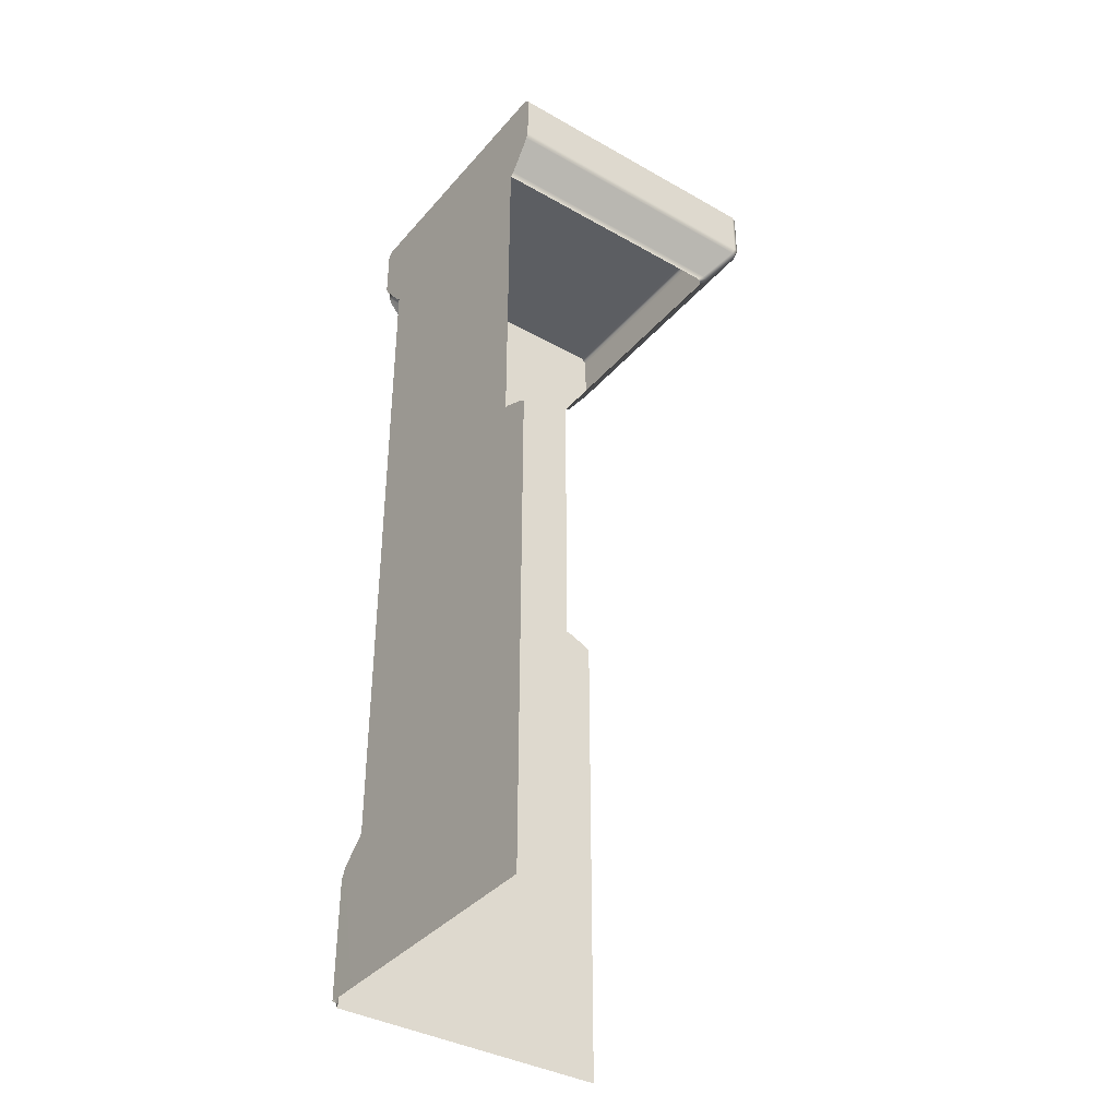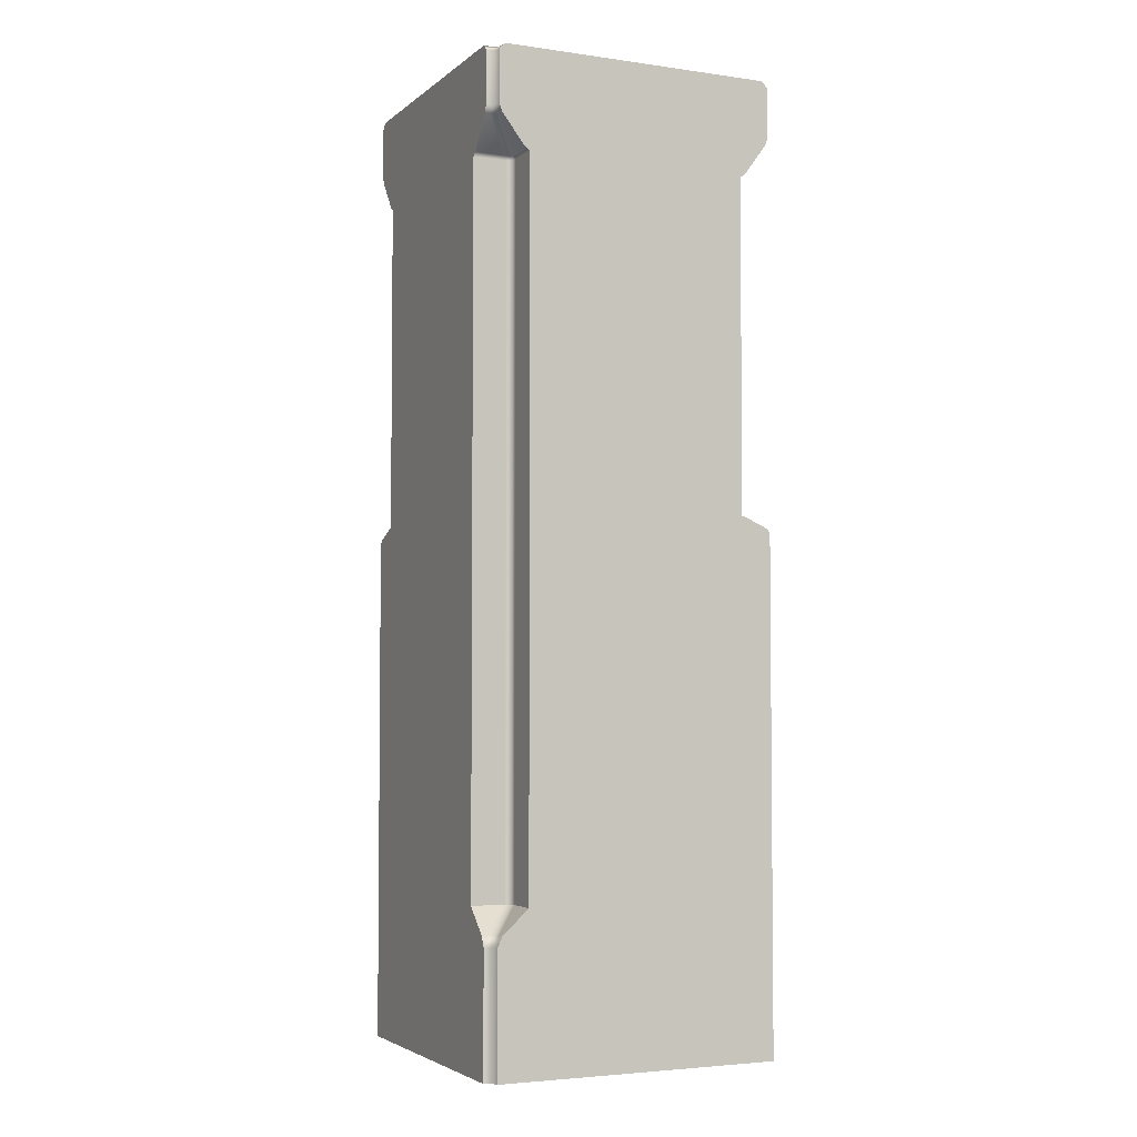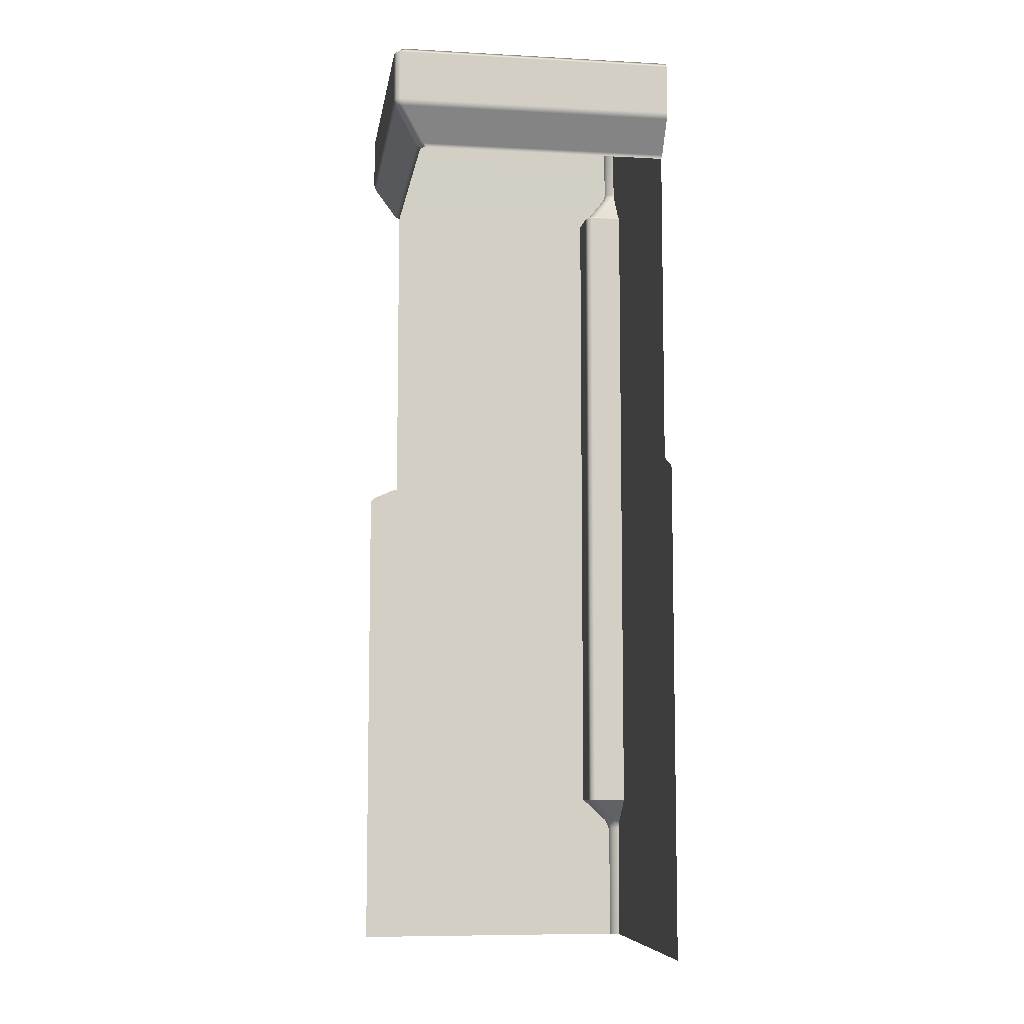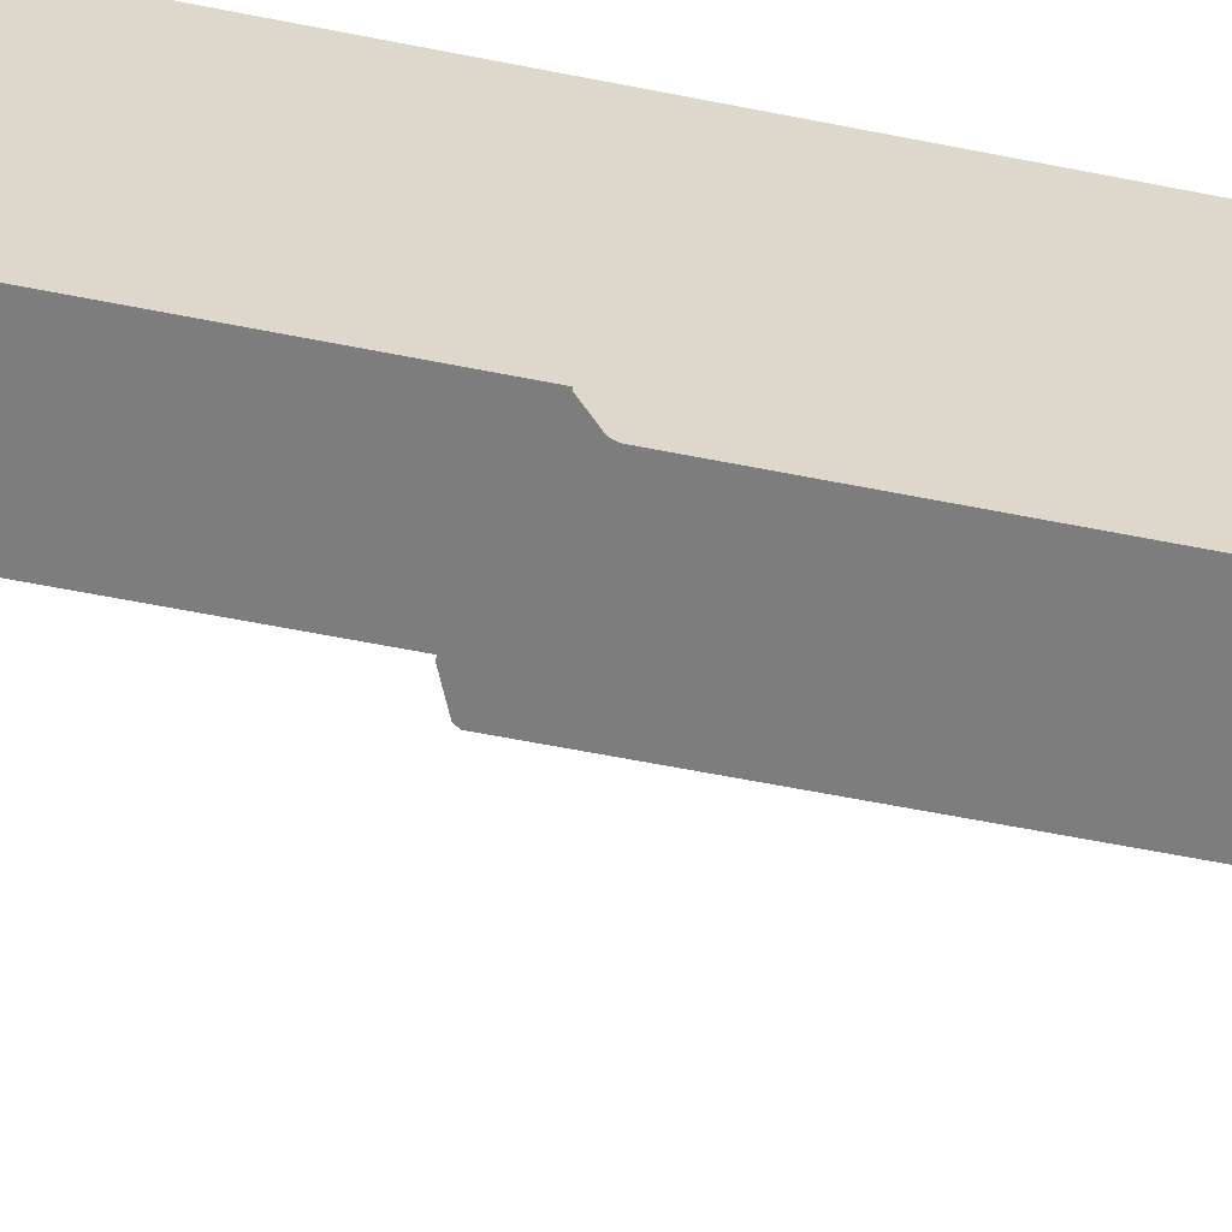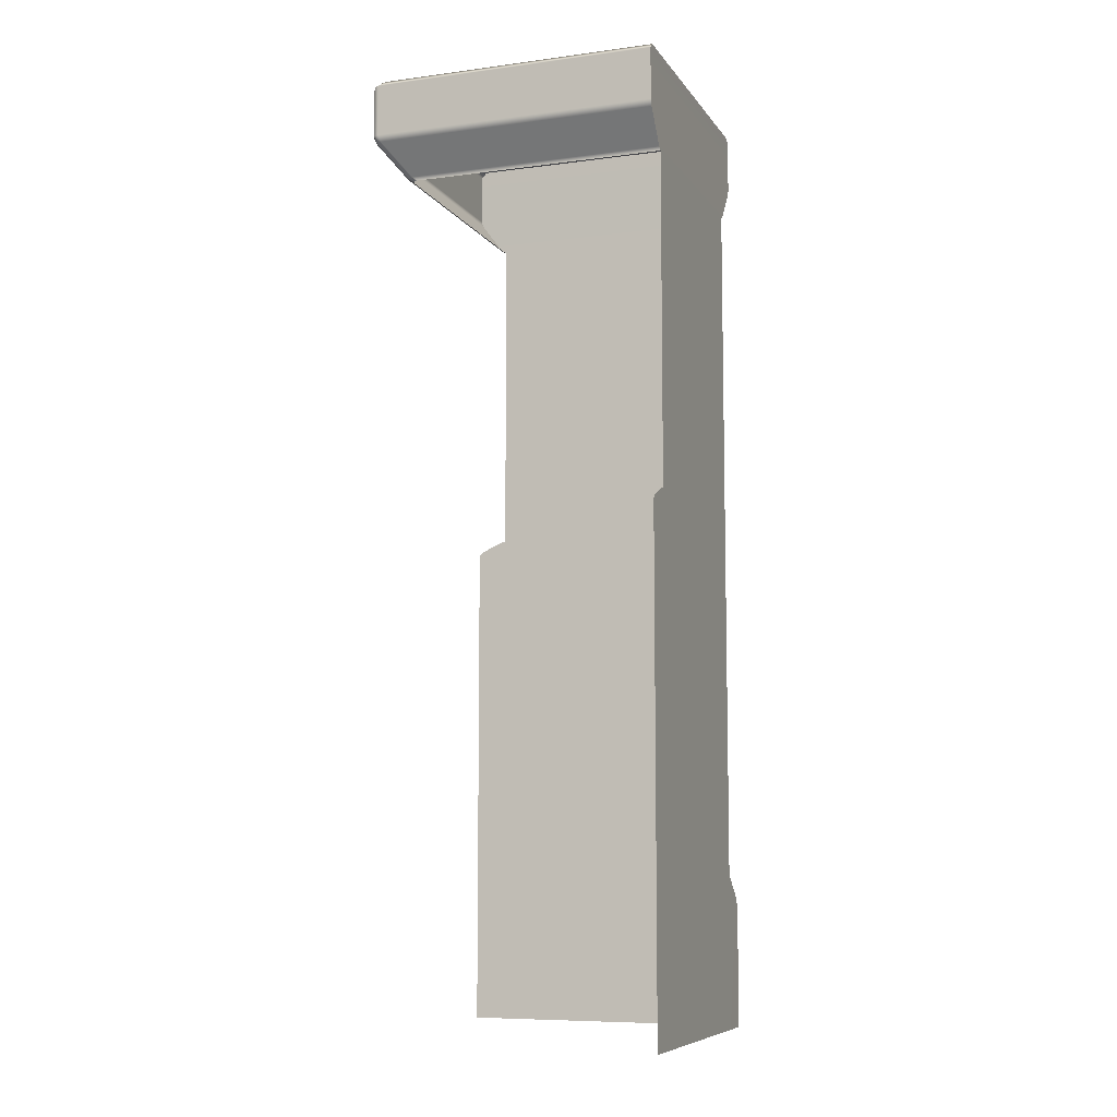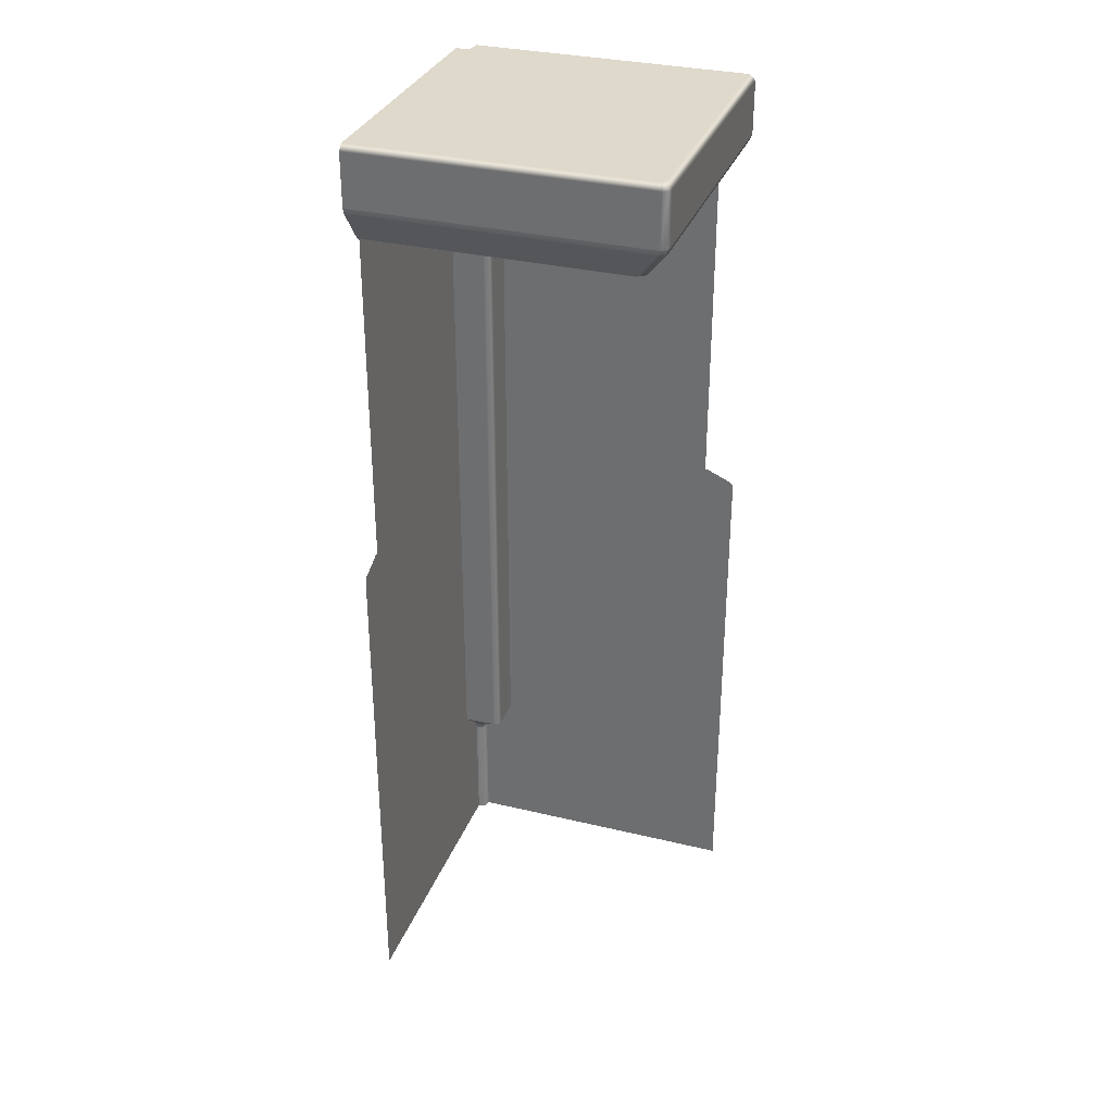
<metadata>
{"format":"obj","ext":"obj","renderer":"f3d","projection":"perspective","resolution":1024,"background":"white","views":[{"elev":-37.9,"azim":54.2,"up":"+Y"},{"elev":-3.9,"azim":-24.7,"up":"+Y"},{"elev":-7.9,"azim":171.5,"up":"+Y"},{"elev":-59.1,"azim":-101.7,"up":"+Z"},{"elev":-8.2,"azim":-160.1,"up":"+Y"},{"elev":32.3,"azim":108.6,"up":"+Y"}]}
</metadata>
<code>
g m_city_wall_left_angle_01
v -0.1729 -0.6738 0.08528
v -0.1729 -1 0.08138
v -0.1729 -1 -0.387
v -0.1729 0.06568 -0.3833
v -0.1729 0.07765 0.08528
v -0.1729 0.09329 -0.3854
v -0.1729 0.7925 0.08528
v -0.1729 0.7925 -0.3854
v -0.1729 -0.7244 0.1401
v -0.1729 -1 0.08138
v -0.1729 -0.6738 0.08528
v -0.1729 -0.7244 0.1401
v -0.1728 -0.747 0.1502
v -0.1728 -1 0.1502
v -0.1729 -1 0.08138
v -0.1729 0.09329 -0.3854
v -0.1729 0.06568 -0.3833
v -0.1729 0.09321 -0.3919
v -0.1729 0.06202 -0.45
v -0.1729 0.07026 -0.4438
v -0.1729 0.09321 -0.3919
v -0.1729 0.06568 -0.3833
v -0.1728 0.8786 0.1502
v -0.1729 0.8642 0.145
v -0.1729 0.8655 -0.445
v -0.1729 0.8794 -0.45
v -0.1728 0.9879 0.1502
v -0.1729 0.9879 -0.45
v -0.1729 1 0.1379
v -0.1729 1 -0.4379
v -0.1729 0.7983 -0.3952
v -0.1729 0.7994 0.09556
v -0.1729 0.7925 -0.3854
v -0.1729 0.7925 0.08528
v -0.08813 -0.6738 0.1701
v -0.08813 0.07765 0.1701
v 0.3804 0.06568 0.1701
v 0.3842 -1 0.1701
v 0.3826 0.09329 0.1701
v -0.08813 0.7925 0.1701
v 0.3826 0.7925 0.1701
v -0.08423 -1 0.1701
v -0.1429 -0.7244 0.1701
v -0.08813 -0.6738 0.1701
v -0.08423 -1 0.1701
v -0.1429 -0.7244 0.1701
v -0.08423 -1 0.1701
v -0.1531 -1 0.1699
v -0.1531 -0.747 0.1699
v 0.3826 0.09329 0.1701
v 0.389 0.09321 0.1701
v 0.3804 0.06568 0.1701
v 0.4471 -1 0.1701
v 0.3842 -1 0.1701
v 0.3804 0.06568 0.1701
v 0.4471 0.06202 0.1701
v 0.4471 0.06202 0.1701
v 0.3804 0.06568 0.1701
v 0.389 0.09321 0.1701
v 0.4409 0.07026 0.1701
v -0.1531 0.8786 0.1699
v 0.4471 0.8794 0.1701
v 0.4421 0.8655 0.1701
v -0.1479 0.8642 0.1701
v 0.4351 1 0.1701
v 0.4471 0.9879 0.1701
v -0.1408 1 0.1701
v -0.1531 0.9879 0.1699
v 0.3924 0.7983 0.1701
v -0.09841 0.7994 0.1701
v 0.3826 0.7925 0.1701
v -0.08813 0.7925 0.1701
v -0.1531 -0.747 0.1699
v -0.1531 -1 0.1699
v -0.1577 -1 0.1549
v -0.1577 -0.747 0.1549
v -0.1435 -0.7244 0.1556
v -0.1429 -0.7244 0.1701
v -0.0888 -0.6738 0.101
v -0.08813 -0.6738 0.1701
v -0.1479 -0.7244 0.145
v -0.1577 -0.747 0.1549
v -0.1577 -1 0.1549
v -0.1728 -1 0.1502
v -0.1728 -0.747 0.1502
v -0.1479 -0.7244 0.145
v -0.1585 -0.7244 0.1406
v -0.1729 -0.7244 0.1401
v -0.1038 -0.6738 0.08595
v -0.1729 -0.6738 0.08528
v -0.09321 -0.6738 0.09035
v -0.1729 1 0.1379
v -0.1729 1 -0.4379
v 0.4207 1 -0.4381
v -0.1563 1 0.1385
v 0.4327 0.9879 -0.4501
v -0.1729 0.9879 -0.45
v -0.1728 0.9879 0.1502
v 0.4433 0.9879 -0.4457
v 0.4313 1 -0.4336
v -0.1457 1 0.1429
v -0.1577 0.9879 0.1549
v -0.1729 0.8642 0.145
v -0.1728 0.8786 0.1502
v -0.1633 0.8642 0.1455
v -0.1729 0.7994 0.09556
v -0.1141 0.7994 0.09621
v -0.1729 0.7925 0.08528
v -0.1038 0.7925 0.08595
v -0.1035 0.7994 0.1006
v -0.09321 0.7925 0.09035
v -0.1577 0.8786 0.1549
v -0.1577 0.9879 0.1549
v -0.1728 0.9879 0.1502
v -0.1527 0.8642 0.1499
v -0.1729 0.7983 -0.3952
v -0.1729 0.7925 -0.3854
v 0.3673 0.7925 -0.3851
v 0.377 0.7983 -0.3949
v -0.1729 0.8655 -0.445
v 0.4277 0.8655 -0.4451
v -0.1729 0.8794 -0.45
v 0.4327 0.8794 -0.4501
v -0.1729 0.9879 -0.45
v 0.4327 0.9879 -0.4501
v 0.4383 0.8655 -0.4407
v 0.4433 0.8794 -0.4457
v 0.3876 0.7983 -0.3905
v 0.4433 0.9879 -0.4457
v 0.3779 0.7925 -0.3807
v -0.1038 0.7925 0.08595
v -0.1038 0.07765 0.08595
v -0.1729 0.07765 0.08528
v -0.1729 0.7925 0.08528
v -0.1729 -0.6738 0.08528
v -0.1038 -0.6738 0.08595
v -0.09321 0.7925 0.09035
v -0.09321 0.07765 0.09035
v -0.09321 -0.6738 0.09035
v -0.1408 1 0.1701
v -0.1413 1 0.1535
v 0.4357 1 -0.4231
v 0.4351 1 0.1701
v 0.4477 0.9879 -0.4351
v 0.4471 0.9879 0.1701
v -0.1531 0.9879 0.1699
v 0.4313 1 -0.4336
v 0.4433 0.9879 -0.4457
v -0.1457 1 0.1429
v -0.1577 0.9879 0.1549
v -0.1479 0.8642 0.1701
v -0.1483 0.8642 0.1605
v -0.1531 0.8786 0.1699
v -0.09841 0.7994 0.1701
v -0.09906 0.7994 0.1112
v -0.08813 0.7925 0.1701
v -0.0888 0.7925 0.101
v -0.09321 0.7925 0.09035
v -0.1035 0.7994 0.1006
v -0.1527 0.8642 0.1499
v -0.1577 0.8786 0.1549
v -0.1531 0.9879 0.1699
v -0.1577 0.9879 0.1549
v 0.3924 0.7983 0.1701
v 0.392 0.7983 -0.3799
v 0.3823 0.7925 -0.3701
v 0.3826 0.7925 0.1701
v 0.4421 0.8655 0.1701
v 0.4427 0.8655 -0.4301
v 0.4471 0.8794 0.1701
v 0.4477 0.8794 -0.4351
v 0.4471 0.9879 0.1701
v 0.4477 0.9879 -0.4351
v 0.4433 0.8794 -0.4457
v 0.4383 0.8655 -0.4407
v 0.3876 0.7983 -0.3905
v 0.4433 0.9879 -0.4457
v 0.3779 0.7925 -0.3807
v -0.0888 0.7925 0.101
v -0.08813 0.7925 0.1701
v -0.08813 0.07765 0.1701
v -0.0888 0.07765 0.101
v -0.08813 -0.6738 0.1701
v -0.0888 -0.6738 0.101
v -0.09321 0.07765 0.09035
v -0.09321 0.7925 0.09035
v -0.09321 -0.6738 0.09035
v -0.0888 -0.6738 0.101
v -0.1479 -0.7244 0.145
v -0.09321 -0.6738 0.09035
v -0.1729 -1 -0.45
v -0.1729 0.06202 -0.45
v -0.1729 0.06568 -0.3833
v -0.1729 -1 -0.387
g m_city_wall_left_angle_01_0
f 3 2 1
f 4 3 1
f 5 4 1
f 5 6 4
f 5 7 6
f 7 8 6
f 11 10 9
f 14 13 12
f 15 14 12
f 18 17 16
f 21 20 19
f 22 21 19
f 25 24 23
f 26 25 23
f 26 23 27
f 27 28 26
f 27 29 28
f 29 30 28
f 25 31 24
f 31 32 24
f 31 33 32
f 33 34 32
f 37 36 35
f 38 37 35
f 39 36 37
f 40 36 39
f 41 40 39
f 42 38 35
f 45 44 43
f 48 47 46
f 49 48 46
f 52 51 50
f 55 54 53
f 56 55 53
f 59 58 57
f 60 59 57
f 63 62 61
f 64 63 61
f 65 61 62
f 62 66 65
f 65 67 61
f 67 68 61
f 69 63 64
f 70 69 64
f 71 69 70
f 72 71 70
f 75 74 73
f 76 75 73
f 73 77 76
f 73 78 77
f 77 78 79
f 78 80 79
f 77 81 76
f 81 77 79
f 84 83 82
f 85 84 82
f 82 86 85
f 86 87 85
f 88 85 87
f 88 87 89
f 90 88 89
f 87 86 91
f 89 87 91
f 94 93 92
f 95 94 92
f 93 94 96
f 97 93 96
f 92 98 95
f 99 96 94
f 100 99 94
f 94 95 100
f 95 101 100
f 95 98 101
f 98 102 101
f 105 104 103
f 103 106 105
f 106 107 105
f 106 108 107
f 108 109 107
f 110 107 109
f 111 110 109
f 104 105 112
f 112 113 104
f 113 114 104
f 105 115 112
f 107 110 115
f 105 107 115
f 118 117 116
f 119 118 116
f 116 120 119
f 120 121 119
f 120 122 121
f 122 123 121
f 122 124 123
f 124 125 123
f 126 121 123
f 127 126 123
f 123 125 127
f 128 119 121
f 126 128 121
f 125 129 127
f 119 128 130
f 118 119 130
f 133 132 131
f 134 133 131
f 133 135 132
f 135 136 132
f 137 131 132
f 138 137 132
f 132 136 138
f 136 139 138
f 142 141 140
f 143 142 140
f 142 143 144
f 143 145 144
f 146 140 141
f 142 144 147
f 144 148 147
f 149 141 142
f 147 149 142
f 150 146 141
f 149 150 141
f 153 152 151
f 154 151 152
f 155 154 152
f 156 154 155
f 157 156 155
f 157 155 158
f 155 159 158
f 159 155 152
f 160 152 153
f 160 159 152
f 161 160 153
f 153 162 161
f 162 163 161
f 166 165 164
f 167 166 164
f 168 164 165
f 169 168 165
f 170 168 169
f 171 170 169
f 172 170 171
f 173 172 171
f 171 169 174
f 169 175 174
f 169 165 175
f 165 176 175
f 176 165 166
f 177 173 171
f 174 177 171
f 178 176 166
f 181 180 179
f 182 181 179
f 183 181 182
f 184 183 182
f 182 179 185
f 179 186 185
f 187 184 182
f 185 187 182
f 190 189 188
f 193 192 191
f 194 193 191

</code>
